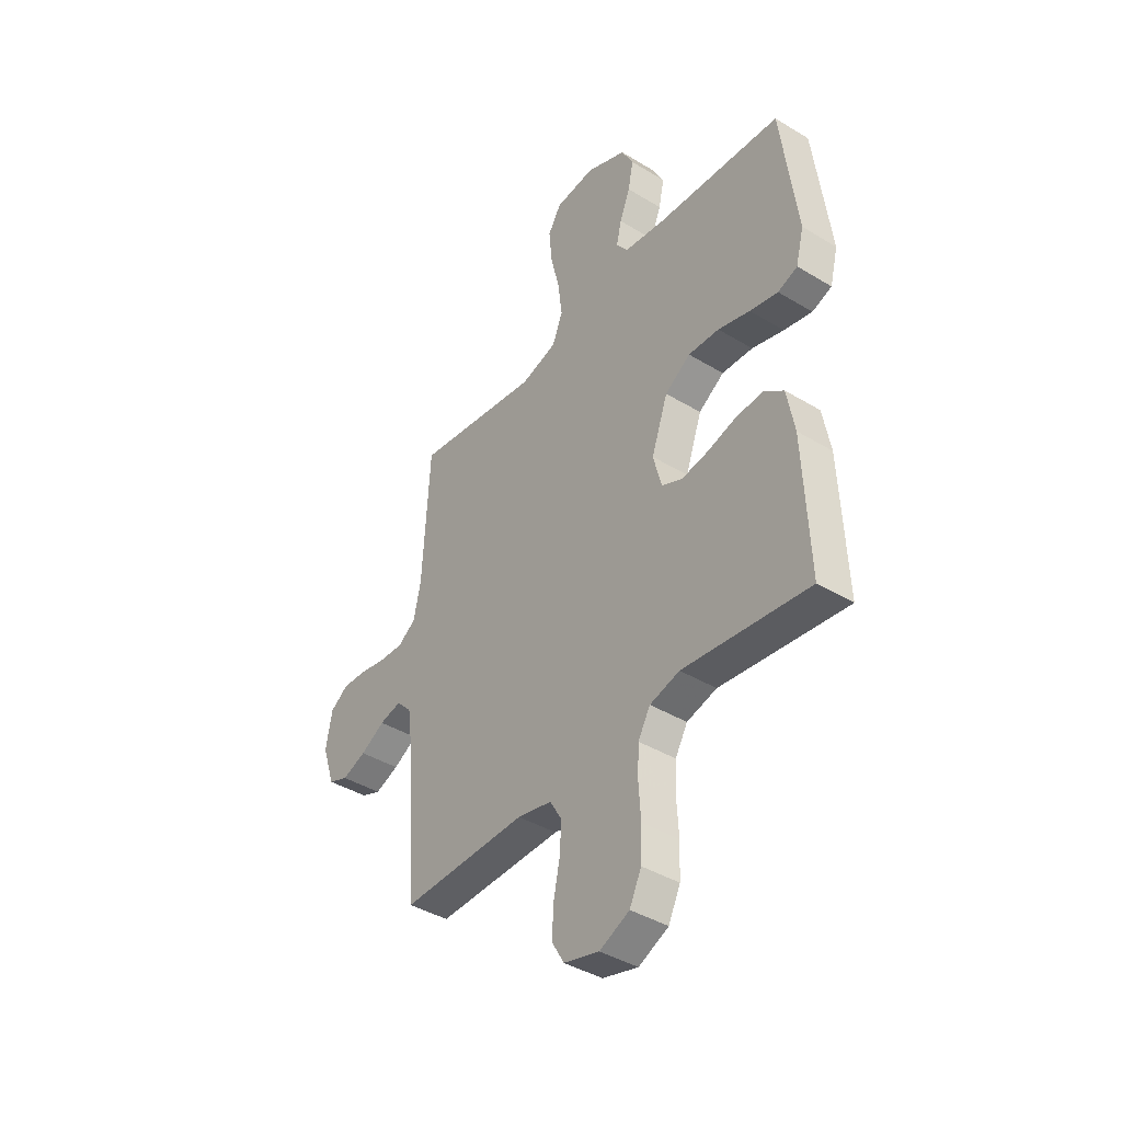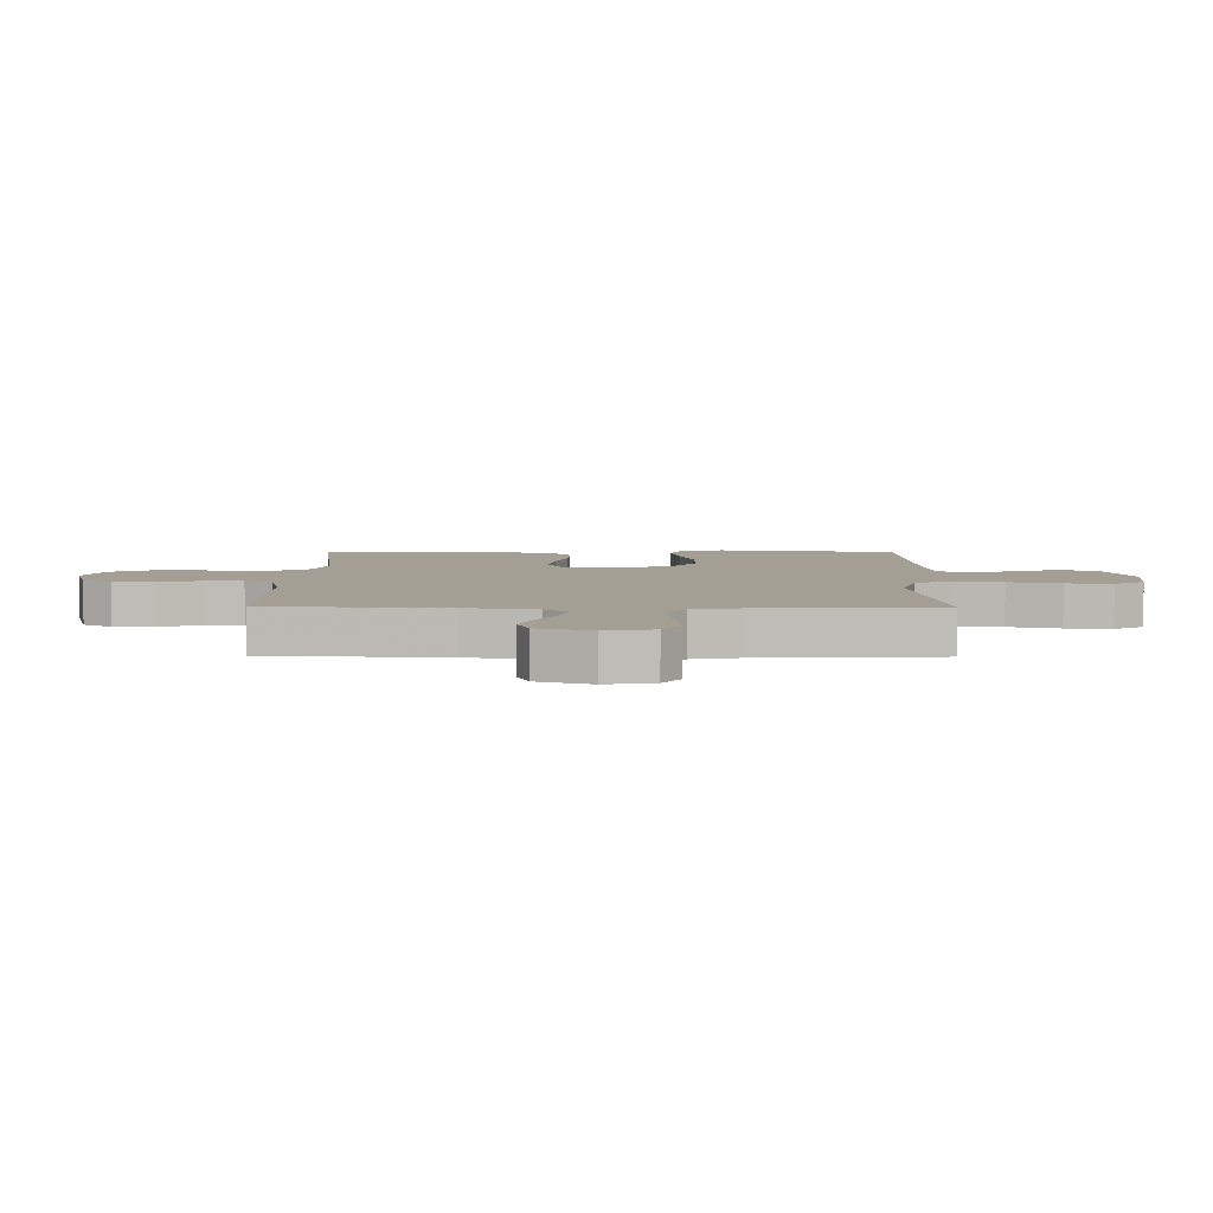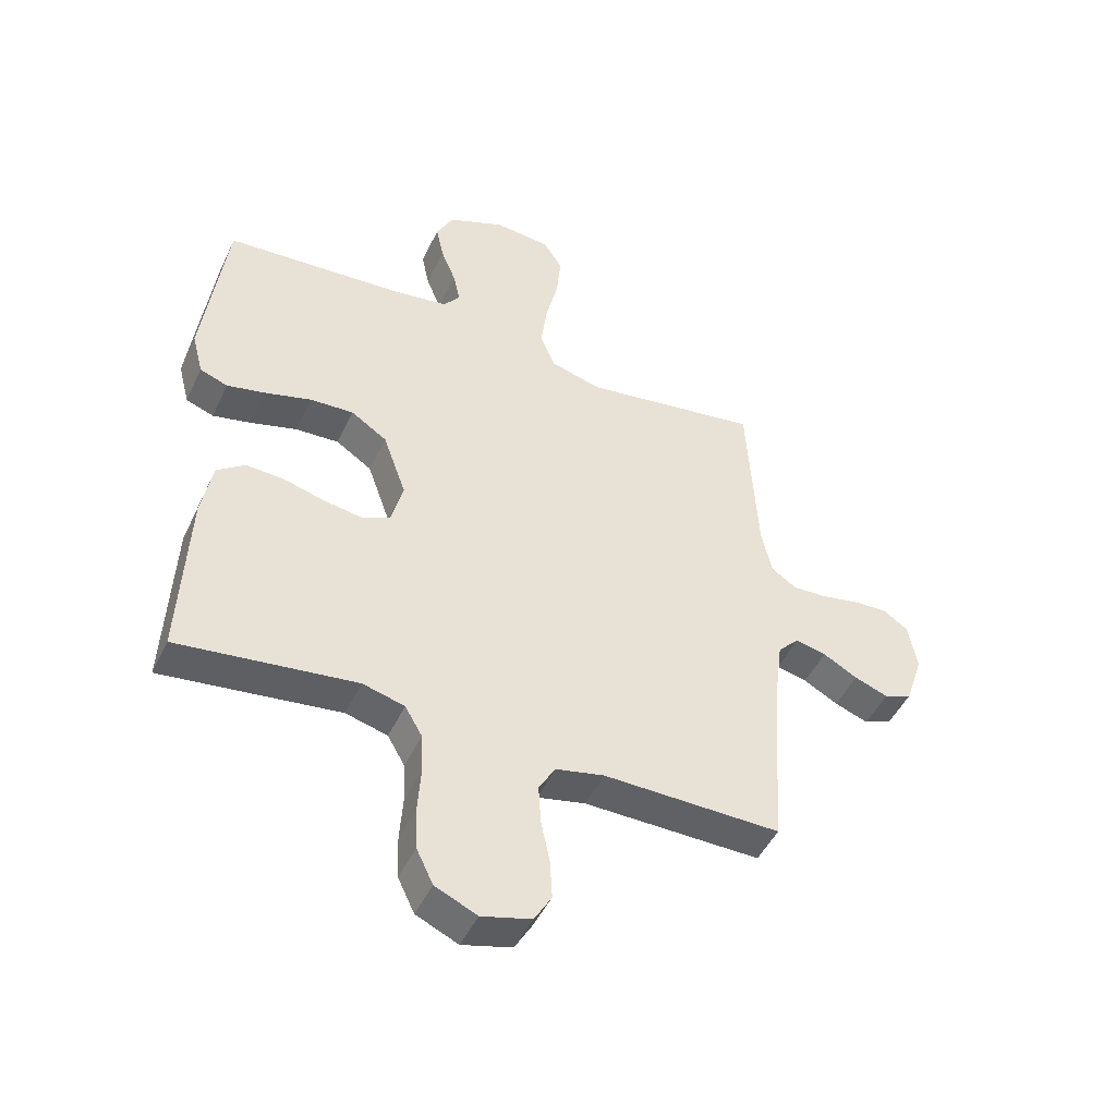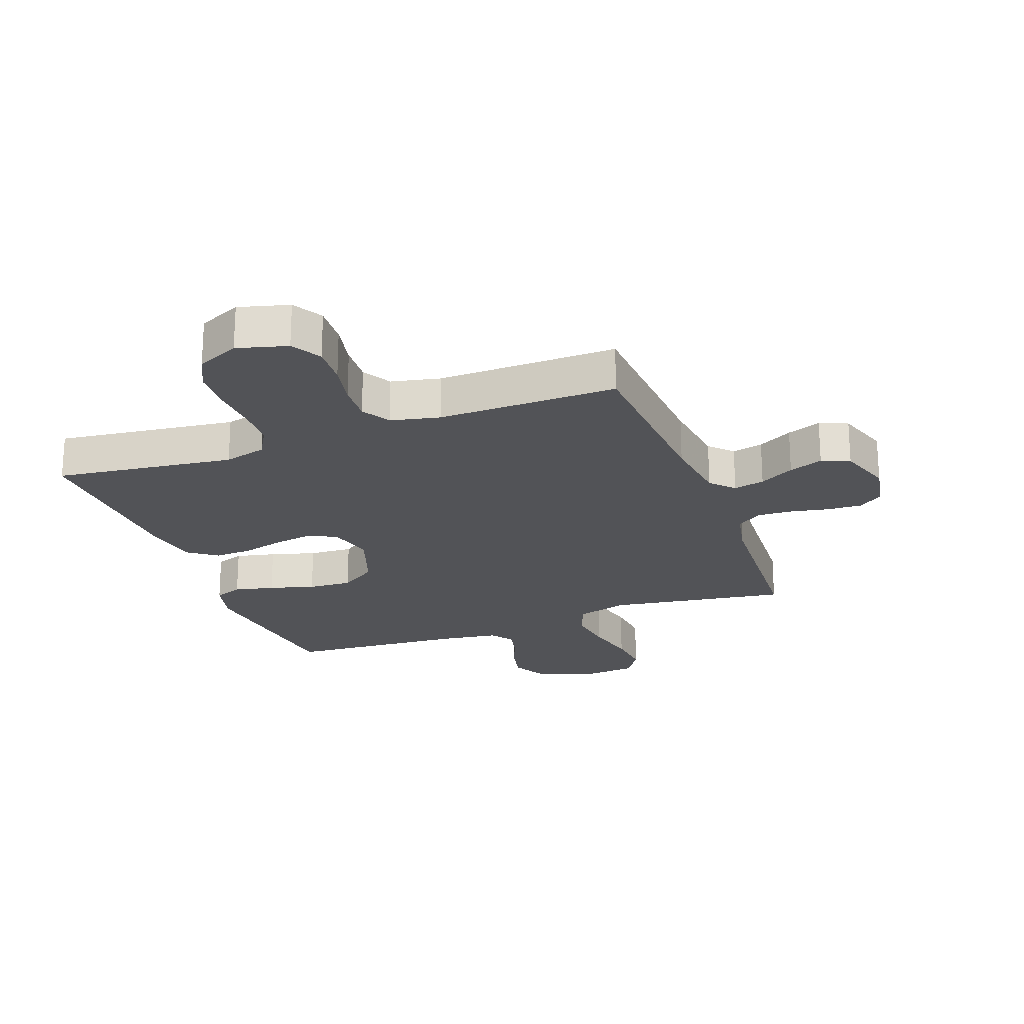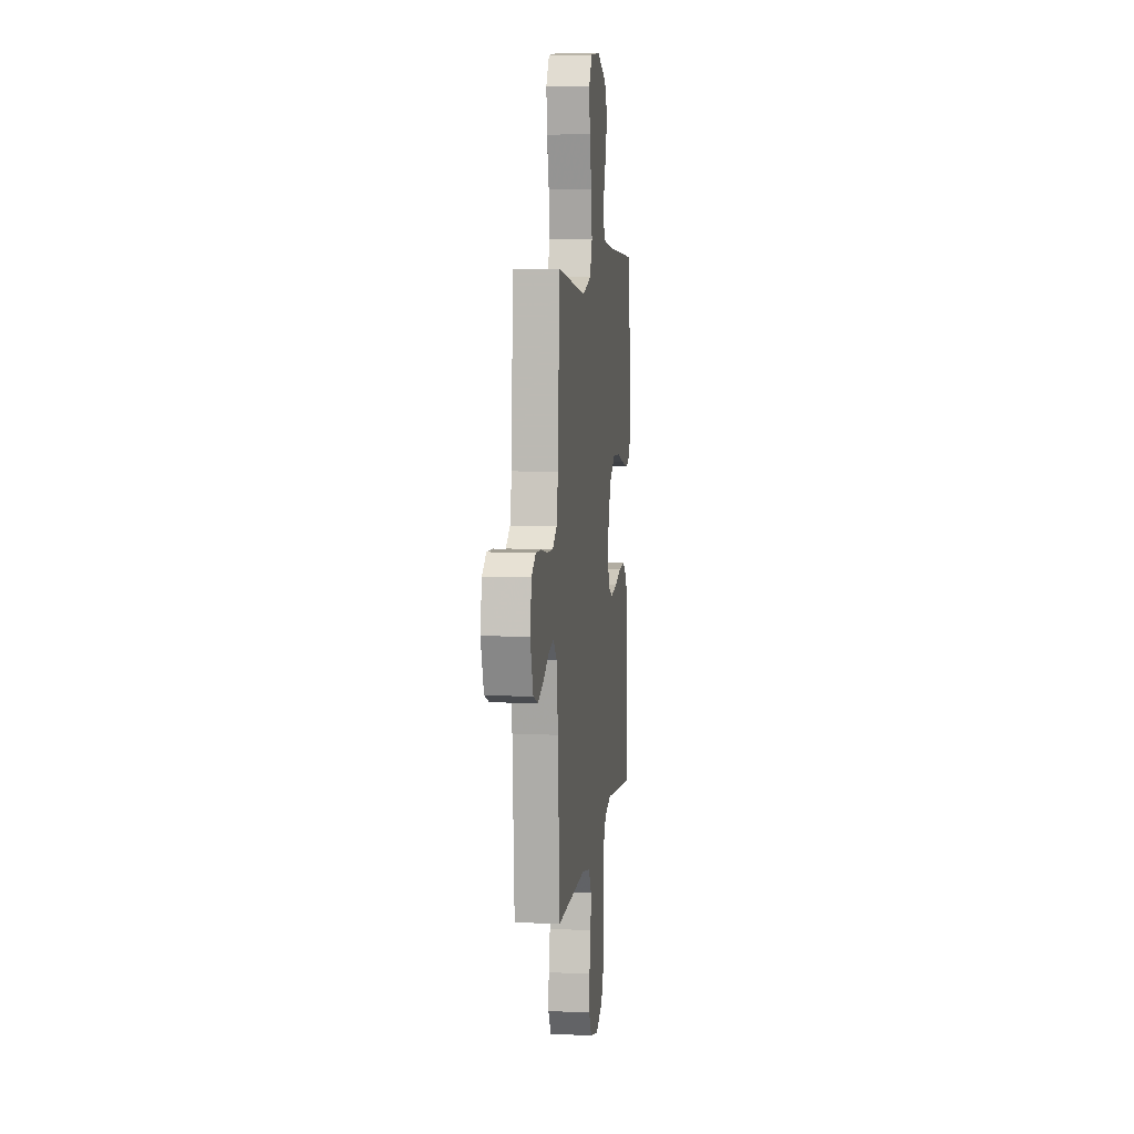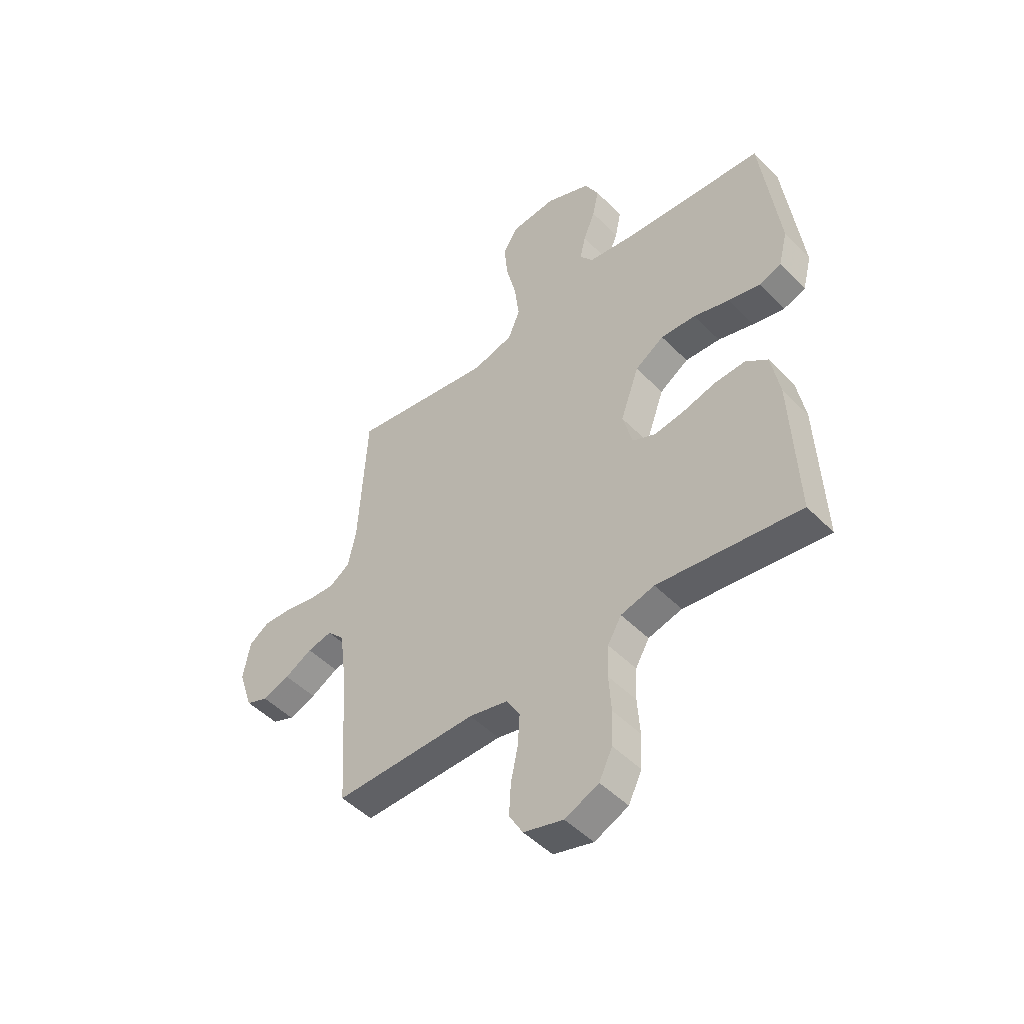
<metadata>
{"format":"obj","ext":"obj","renderer":"f3d","projection":"perspective","resolution":1024,"background":"white","views":[{"elev":-40.9,"azim":53.5,"up":"+Z"},{"elev":5.6,"azim":-89.3,"up":"+Y"},{"elev":-47.5,"azim":155.5,"up":"+Z"},{"elev":-22.3,"azim":-159.6,"up":"+Y"},{"elev":8.0,"azim":-82.7,"up":"+Z"},{"elev":-48.7,"azim":41.9,"up":"+Z"}]}
</metadata>
<code>
v 0.5 0.07 0.5
v 0.538 0.07 0.2
v 0.519 0.07 0.126
v 0.472 0.07 0.109
v 0.405 0.07 0.124
v 0.329 0.07 0.146
v 0.255 0.07 0.15
v 0.194 0.07 0.11
v 0.155 0.07 0
v 0.175 0.07 -0.077
v 0.224 0.07 -0.099
v 0.288 0.07 -0.089
v 0.358 0.07 -0.07
v 0.422 0.07 -0.067
v 0.469 0.07 -0.102
v 0.487 0.07 -0.2
v 0.5 0.07 -0.5
v 0.2 0.07 -0.462
v 0.129 0.07 -0.481
v 0.1 0.07 -0.531
v 0.097 0.07 -0.599
v 0.102 0.07 -0.676
v 0.099 0.07 -0.749
v 0.071 0.07 -0.807
v 0 0.07 -0.839
v -0.084 0.07 -0.816
v -0.113 0.07 -0.766
v -0.109 0.07 -0.699
v -0.094 0.07 -0.627
v -0.09 0.07 -0.562
v -0.118 0.07 -0.514
v -0.2 0.07 -0.496
v -0.5 0.07 -0.5
v -0.519 0.07 -0.2
v -0.534 0.07 -0.082
v -0.57 0.07 -0.044
v -0.622 0.07 -0.056
v -0.68 0.07 -0.088
v -0.737 0.07 -0.109
v -0.784 0.07 -0.09
v -0.814 0.07 0
v -0.799 0.07 0.081
v -0.757 0.07 0.11
v -0.699 0.07 0.107
v -0.635 0.07 0.094
v -0.577 0.07 0.091
v -0.534 0.07 0.12
v -0.517 0.07 0.2
v -0.5 0.07 0.5
v -0.2 0.07 0.454
v -0.114 0.07 0.478
v -0.089 0.07 0.539
v -0.099 0.07 0.621
v -0.12 0.07 0.708
v -0.127 0.07 0.785
v -0.095 0.07 0.836
v 0 0.07 0.845
v 0.096 0.07 0.804
v 0.125 0.07 0.749
v 0.112 0.07 0.687
v 0.087 0.07 0.625
v 0.075 0.07 0.572
v 0.103 0.07 0.535
v 0.2 0.07 0.521
v 0.5 0 0.5
v 0.538 0 0.2
v 0.519 0 0.126
v 0.472 0 0.109
v 0.405 0 0.124
v 0.329 0 0.146
v 0.255 0 0.15
v 0.194 0 0.11
v 0.155 0 0
v 0.175 0 -0.077
v 0.224 0 -0.099
v 0.288 0 -0.089
v 0.358 0 -0.07
v 0.422 0 -0.067
v 0.469 0 -0.102
v 0.487 0 -0.2
v 0.5 0 -0.5
v 0.2 0 -0.462
v 0.129 0 -0.481
v 0.1 0 -0.531
v 0.097 0 -0.599
v 0.102 0 -0.676
v 0.099 0 -0.749
v 0.071 0 -0.807
v 0 0 -0.839
v -0.084 0 -0.816
v -0.113 0 -0.766
v -0.109 0 -0.699
v -0.094 0 -0.627
v -0.09 0 -0.562
v -0.118 0 -0.514
v -0.2 0 -0.496
v -0.5 0 -0.5
v -0.519 0 -0.2
v -0.534 0 -0.082
v -0.57 0 -0.044
v -0.622 0 -0.056
v -0.68 0 -0.088
v -0.737 0 -0.109
v -0.784 0 -0.09
v -0.814 0 0
v -0.799 0 0.081
v -0.757 0 0.11
v -0.699 0 0.107
v -0.635 0 0.094
v -0.577 0 0.091
v -0.534 0 0.12
v -0.517 0 0.2
v -0.5 0 0.5
v -0.2 0 0.454
v -0.114 0 0.478
v -0.089 0 0.539
v -0.099 0 0.621
v -0.12 0 0.708
v -0.127 0 0.785
v -0.095 0 0.836
v 0 0 0.845
v 0.096 0 0.804
v 0.125 0 0.749
v 0.112 0 0.687
v 0.087 0 0.625
v 0.075 0 0.572
v 0.103 0 0.535
v 0.2 0 0.521
f 59 60 61
f 58 59 61
f 57 58 61
f 56 57 61
f 55 56 61
f 54 55 61
f 53 54 61
f 52 53 61 62
f 51 52 62 63
f 48 49 50
f 51 63 64
f 50 51 64
f 48 50 64
f 47 48 64
f 43 44 45
f 42 43 45
f 41 42 45
f 40 41 45
f 39 40 45
f 38 39 45
f 37 38 45
f 36 37 45 46
f 47 64 1
f 46 47 1
f 36 46 1
f 35 36 1
f 27 28 29
f 26 27 29
f 25 26 29
f 24 25 29
f 23 24 29
f 22 23 29
f 21 22 29
f 20 21 29 30
f 19 20 30 31
f 16 17 18
f 15 16 18
f 14 15 18
f 13 14 18
f 12 13 18
f 19 31 32
f 18 19 32
f 12 18 32
f 11 12 32
f 4 5 6
f 3 4 6
f 2 3 6
f 1 2 6
f 1 6 7
f 1 7 8
f 35 1 8
f 34 35 8
f 32 33 34
f 11 32 34
f 10 11 34
f 34 8 9
f 9 10 34
f 125 124 123
f 125 123 122
f 125 122 121
f 125 121 120
f 125 120 119
f 125 119 118
f 125 118 117
f 126 125 117 116
f 127 126 116 115
f 114 113 112
f 128 127 115
f 128 115 114
f 128 114 112
f 128 112 111
f 109 108 107
f 109 107 106
f 109 106 105
f 109 105 104
f 109 104 103
f 109 103 102
f 109 102 101
f 110 109 101 100
f 65 128 111
f 65 111 110
f 65 110 100
f 65 100 99
f 93 92 91
f 93 91 90
f 93 90 89
f 93 89 88
f 93 88 87
f 93 87 86
f 93 86 85
f 94 93 85 84
f 95 94 84 83
f 82 81 80
f 82 80 79
f 82 79 78
f 82 78 77
f 82 77 76
f 96 95 83
f 96 83 82
f 96 82 76
f 96 76 75
f 70 69 68
f 70 68 67
f 70 67 66
f 70 66 65
f 71 70 65
f 72 71 65
f 72 65 99
f 72 99 98
f 98 97 96
f 98 96 75
f 98 75 74
f 73 72 98
f 98 74 73
f 1 65 66 2
f 2 66 67 3
f 3 67 68 4
f 4 68 69 5
f 5 69 70 6
f 6 70 71 7
f 7 71 72 8
f 8 72 73 9
f 9 73 74 10
f 10 74 75 11
f 11 75 76 12
f 12 76 77 13
f 13 77 78 14
f 14 78 79 15
f 15 79 80 16
f 16 80 81 17
f 17 81 82 18
f 18 82 83 19
f 19 83 84 20
f 20 84 85 21
f 21 85 86 22
f 22 86 87 23
f 23 87 88 24
f 24 88 89 25
f 25 89 90 26
f 26 90 91 27
f 27 91 92 28
f 28 92 93 29
f 29 93 94 30
f 30 94 95 31
f 31 95 96 32
f 32 96 97 33
f 33 97 98 34
f 34 98 99 35
f 35 99 100 36
f 36 100 101 37
f 37 101 102 38
f 38 102 103 39
f 39 103 104 40
f 40 104 105 41
f 41 105 106 42
f 42 106 107 43
f 43 107 108 44
f 44 108 109 45
f 45 109 110 46
f 46 110 111 47
f 47 111 112 48
f 48 112 113 49
f 49 113 114 50
f 50 114 115 51
f 51 115 116 52
f 52 116 117 53
f 53 117 118 54
f 54 118 119 55
f 55 119 120 56
f 56 120 121 57
f 57 121 122 58
f 58 122 123 59
f 59 123 124 60
f 60 124 125 61
f 61 125 126 62
f 62 126 127 63
f 63 127 128 64
f 64 128 65 1

</code>
